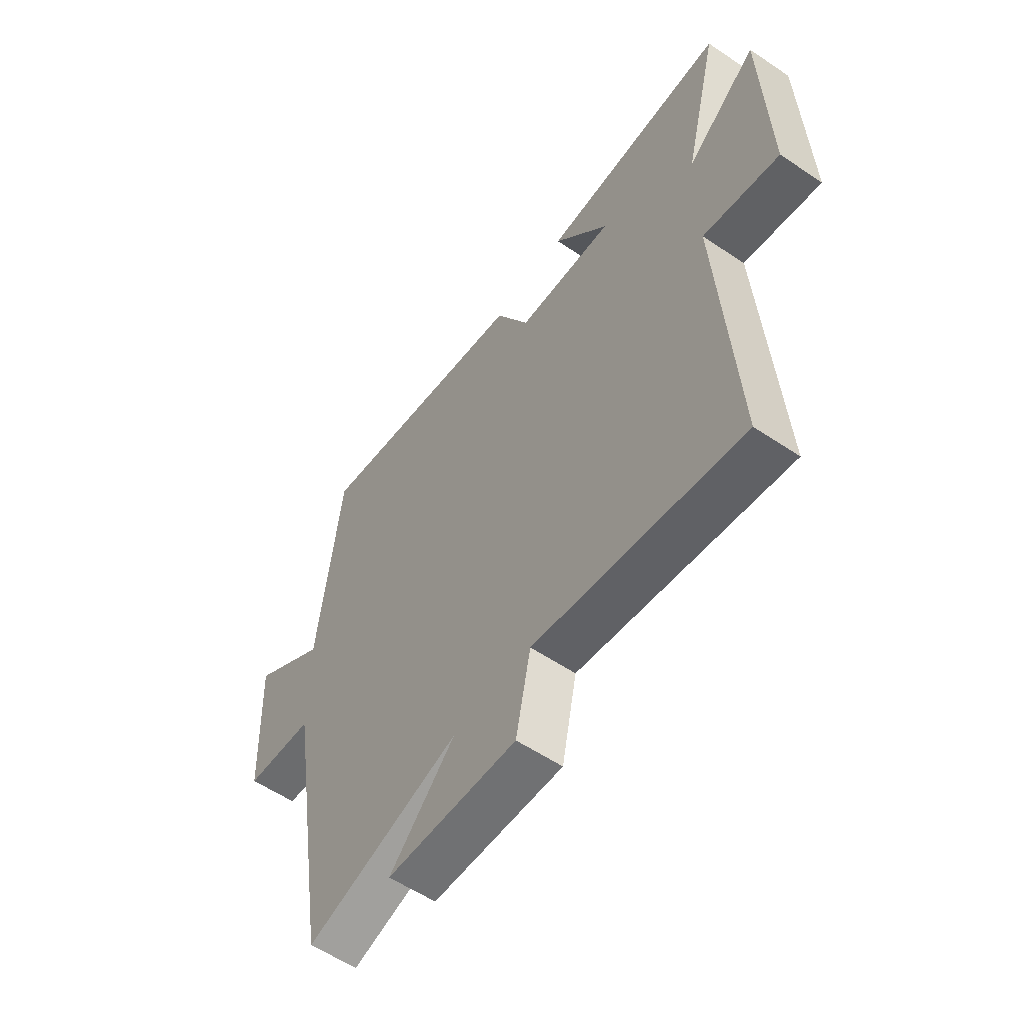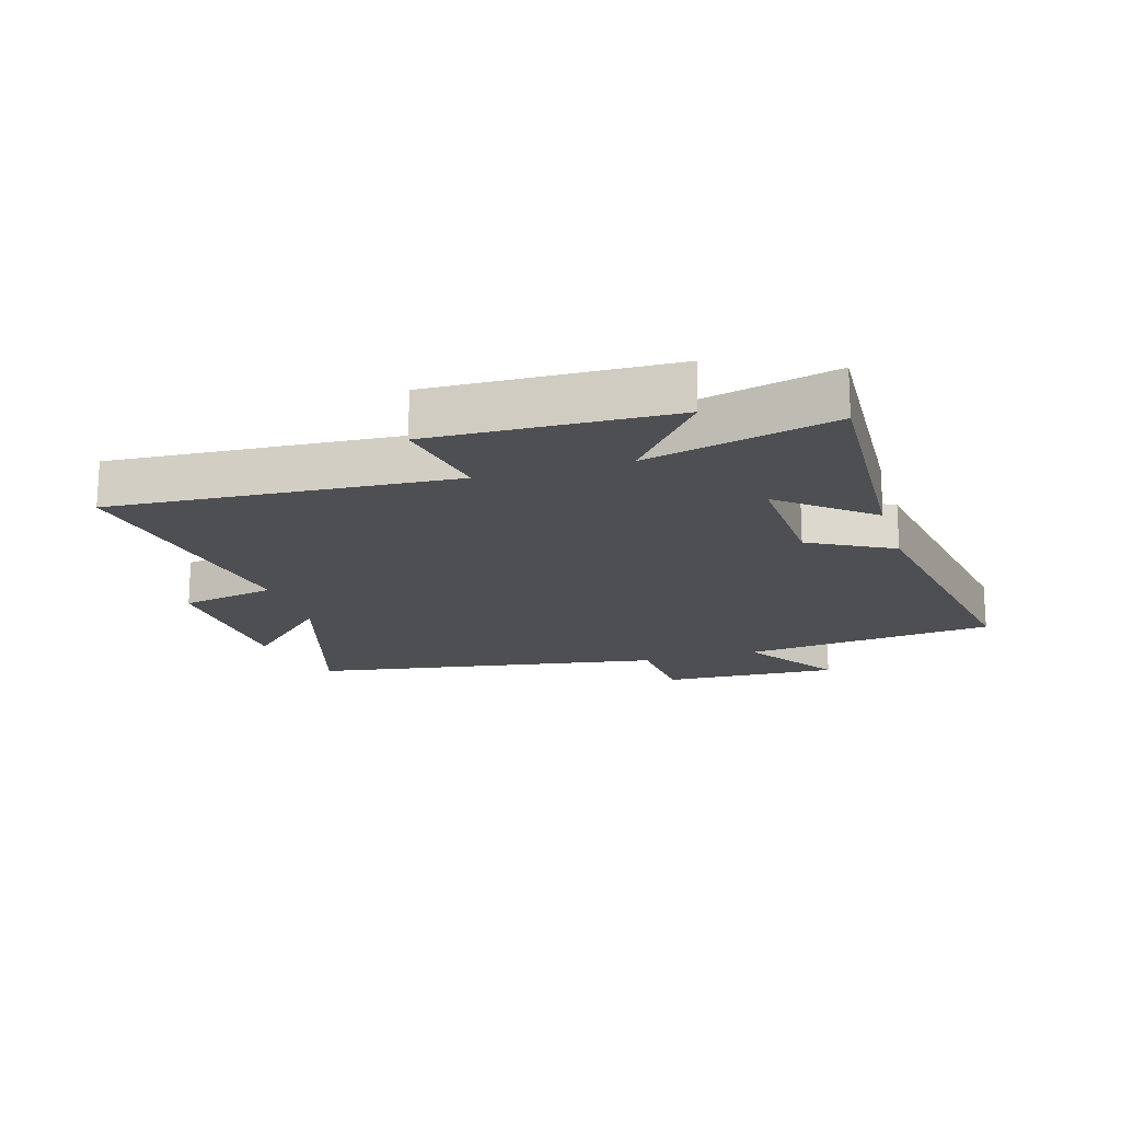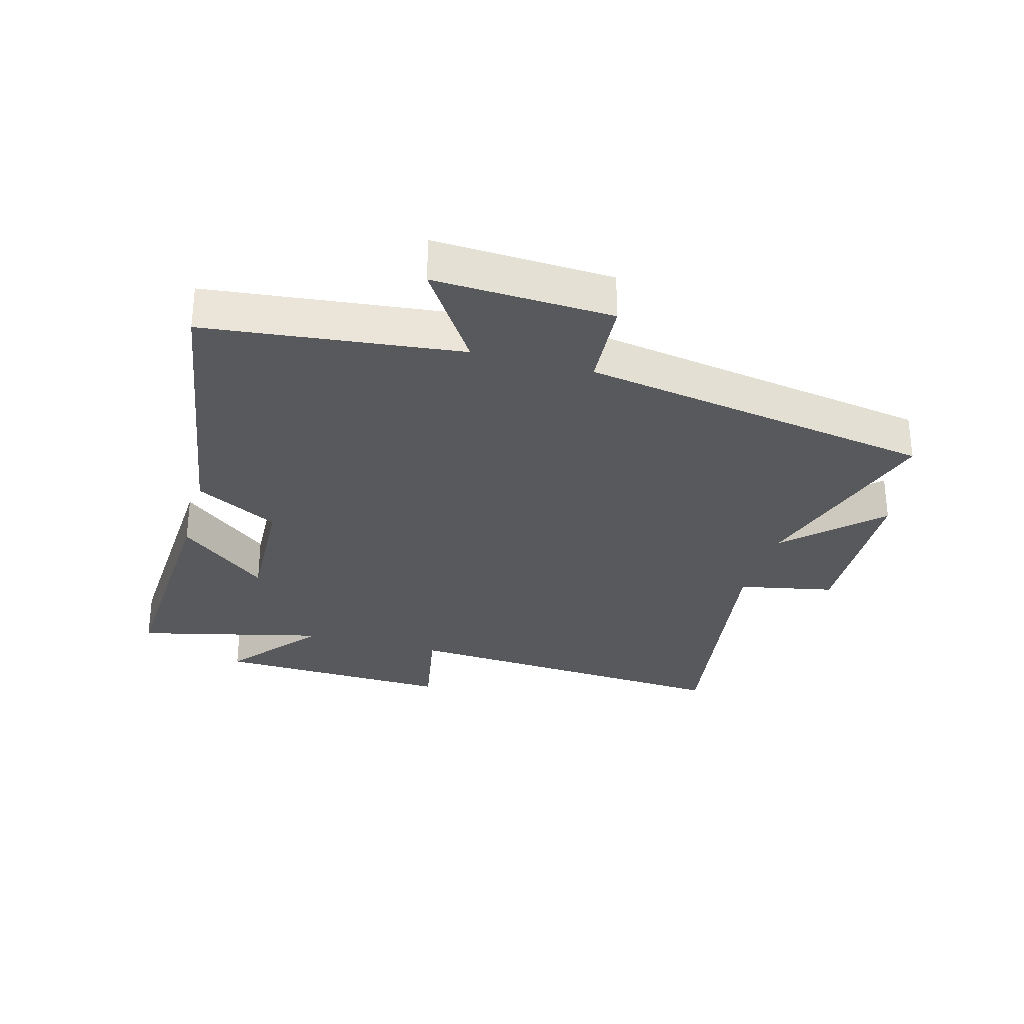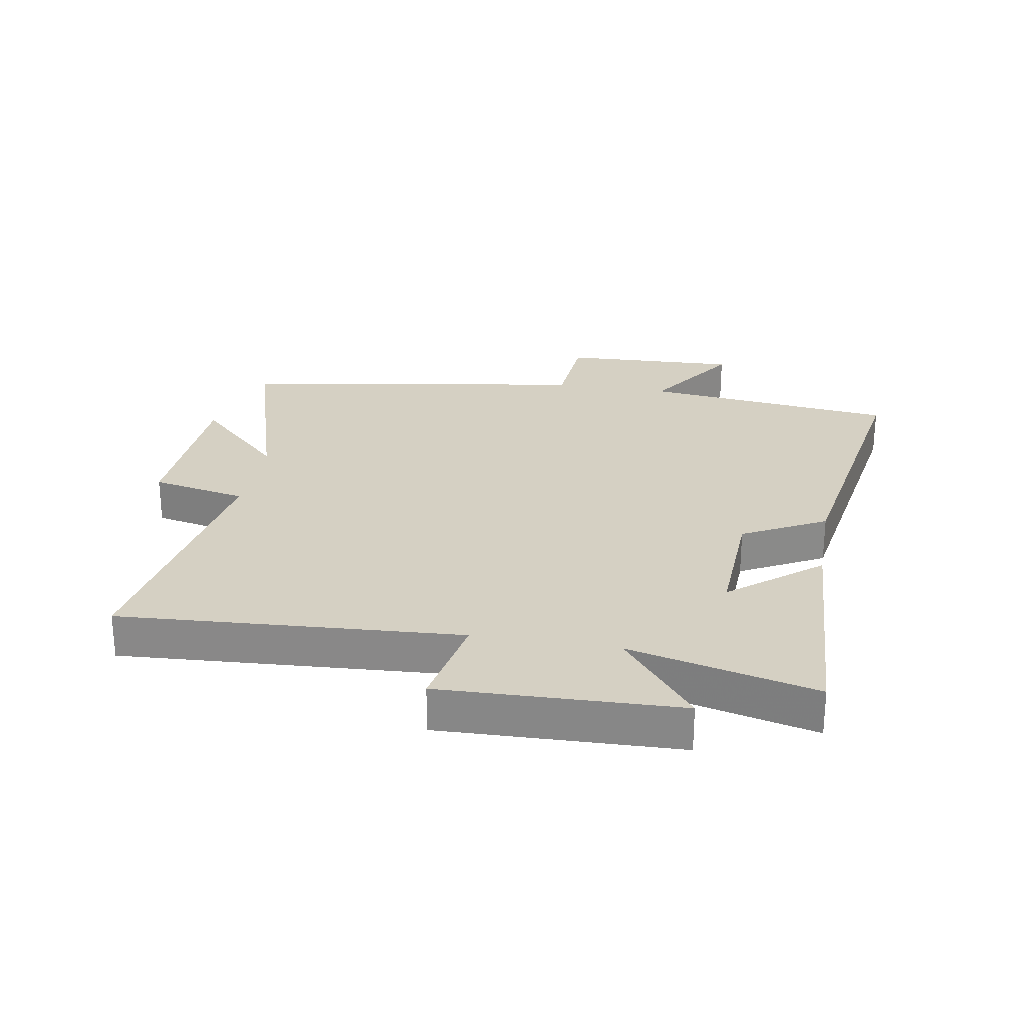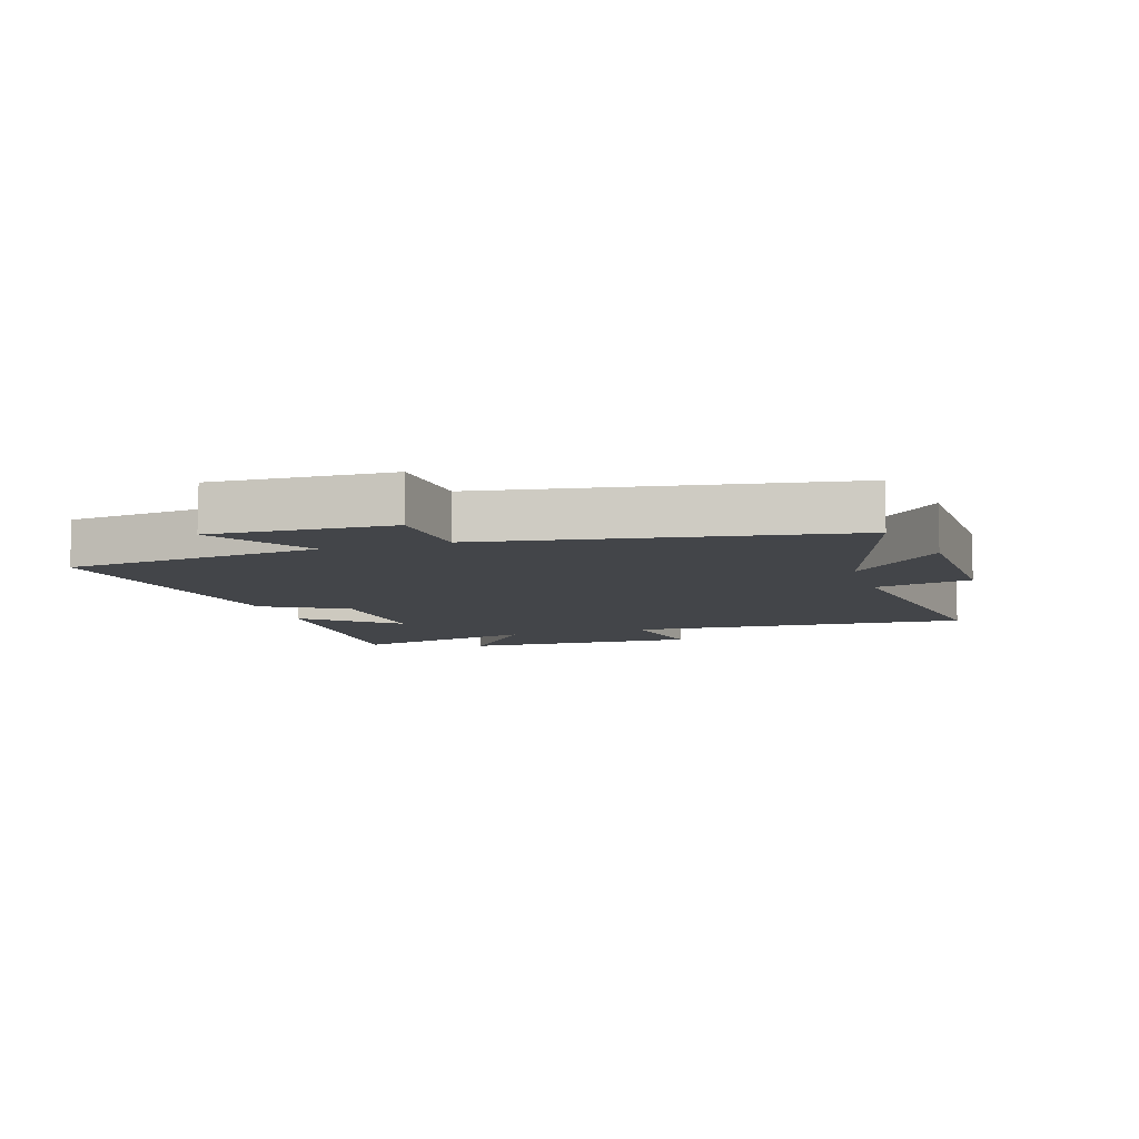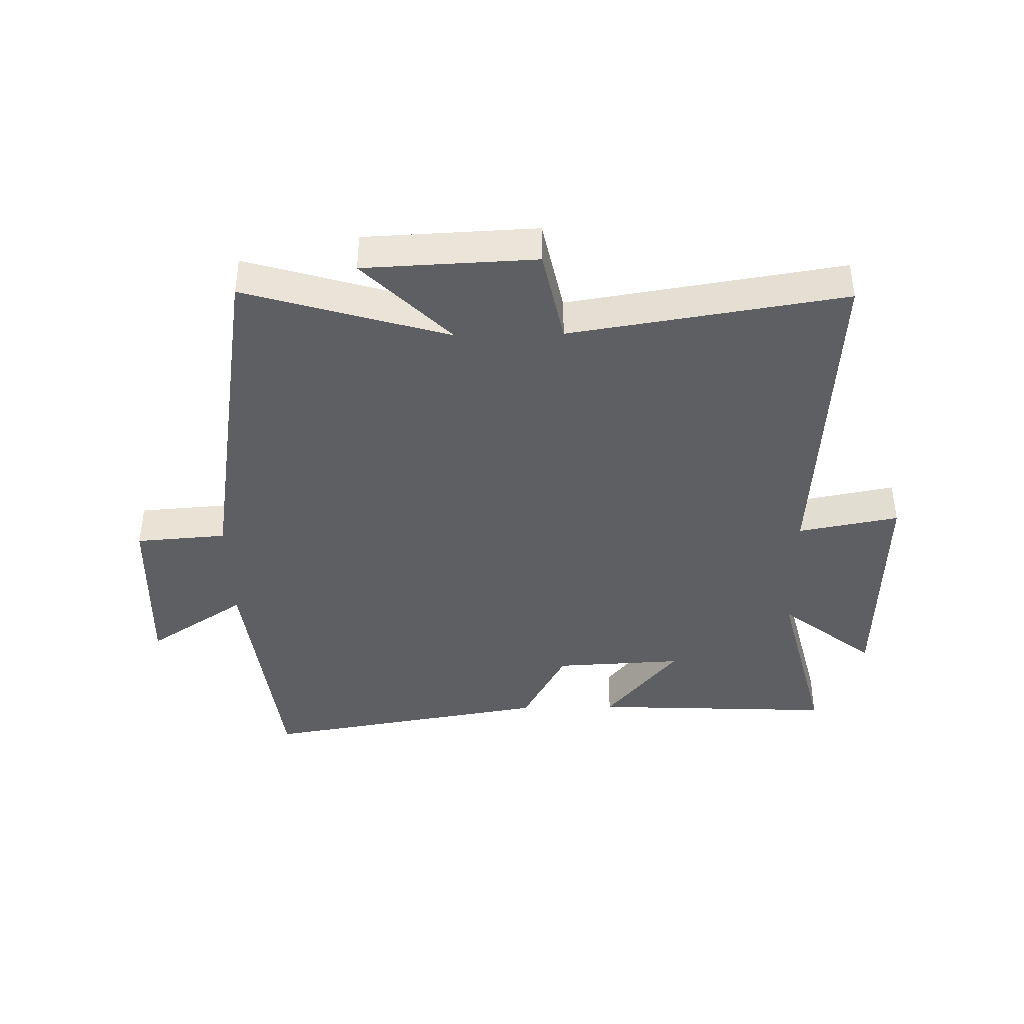
<metadata>
{"format":"obj","ext":"obj","renderer":"f3d","projection":"perspective","resolution":1024,"background":"white","views":[{"elev":-57.4,"azim":-125.0,"up":"+Z"},{"elev":-17.7,"azim":-73.4,"up":"+Y"},{"elev":-30.0,"azim":74.3,"up":"+Y"},{"elev":26.1,"azim":-80.2,"up":"+Y"},{"elev":-8.6,"azim":107.1,"up":"+Y"},{"elev":-40.8,"azim":-178.8,"up":"+Y"}]}
</metadata>
<code>
v -0.574 0.07 0.519
v -0.179 0.07 0.5
v -0.297 0.07 0.355
v -0.089 0.07 0.365
v -0.017 0.07 0.5
v 0.452 0.07 0.579
v 0.5 0.07 0.168
v 0.659 0.07 0.273
v 0.647 0.07 -0.015
v 0.5 0.07 -0.026
v 0.407 0.07 -0.599
v 0.078 0.07 -0.5
v 0.218 0.07 -0.643
v -0.06 0.07 -0.655
v -0.092 0.07 -0.5
v -0.535 0.07 -0.57
v -0.5 0.07 -0.018
v -0.663 0.07 -0.049
v -0.651 0.07 0.337
v -0.5 0.07 0.216
v -0.574 0 0.519
v -0.179 0 0.5
v -0.297 0 0.355
v -0.089 0 0.365
v -0.017 0 0.5
v 0.452 0 0.579
v 0.5 0 0.168
v 0.659 0 0.273
v 0.647 0 -0.015
v 0.5 0 -0.026
v 0.407 0 -0.599
v 0.078 0 -0.5
v 0.218 0 -0.643
v -0.06 0 -0.655
v -0.092 0 -0.5
v -0.535 0 -0.57
v -0.5 0 -0.018
v -0.663 0 -0.049
v -0.651 0 0.337
v -0.5 0 0.216
f 17 18 19 20
f 15 16 17
f 15 17 20
f 12 13 14 15
f 12 15 20 1
f 10 11 12
f 7 8 9 10
f 4 5 6 7
f 3 4 7 10
f 1 2 3
f 12 1 3
f 3 10 12
f 40 39 38 37
f 37 36 35
f 40 37 35
f 35 34 33 32
f 21 40 35 32
f 32 31 30
f 30 29 28 27
f 27 26 25 24
f 30 27 24 23
f 23 22 21
f 23 21 32
f 32 30 23
f 1 21 22 2
f 2 22 23 3
f 3 23 24 4
f 4 24 25 5
f 5 25 26 6
f 6 26 27 7
f 7 27 28 8
f 8 28 29 9
f 9 29 30 10
f 10 30 31 11
f 11 31 32 12
f 12 32 33 13
f 13 33 34 14
f 14 34 35 15
f 15 35 36 16
f 16 36 37 17
f 17 37 38 18
f 18 38 39 19
f 19 39 40 20
f 20 40 21 1

</code>
